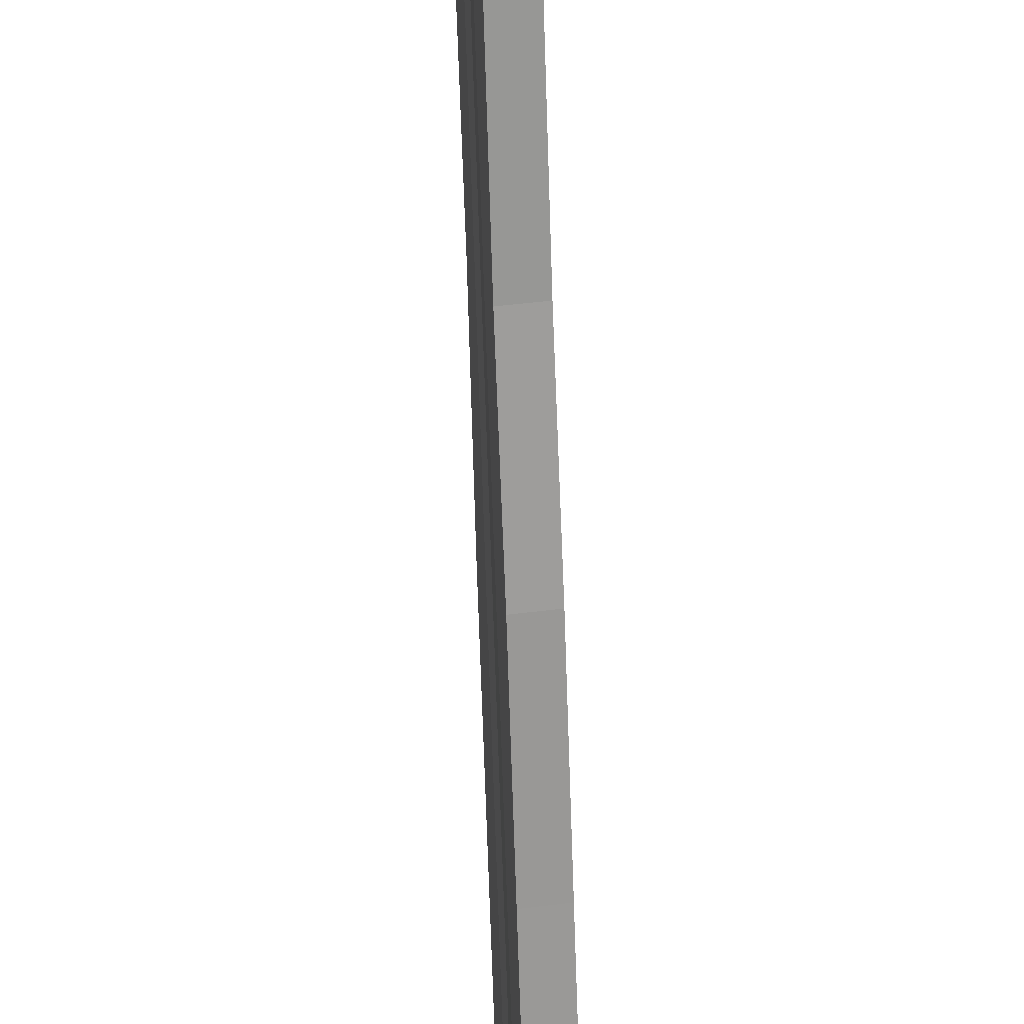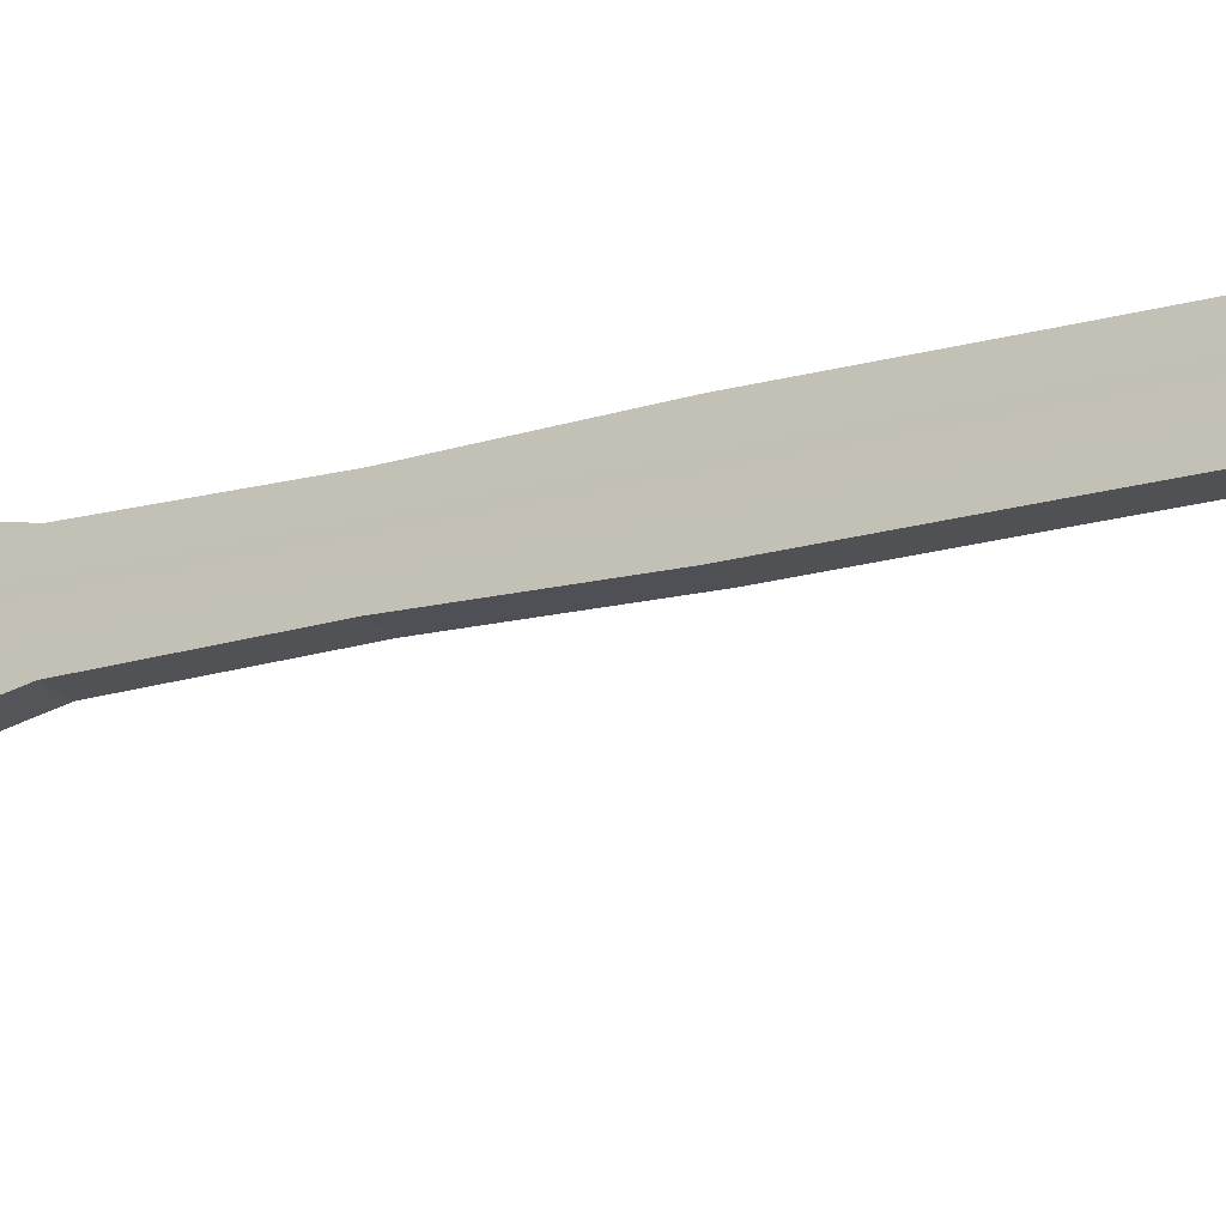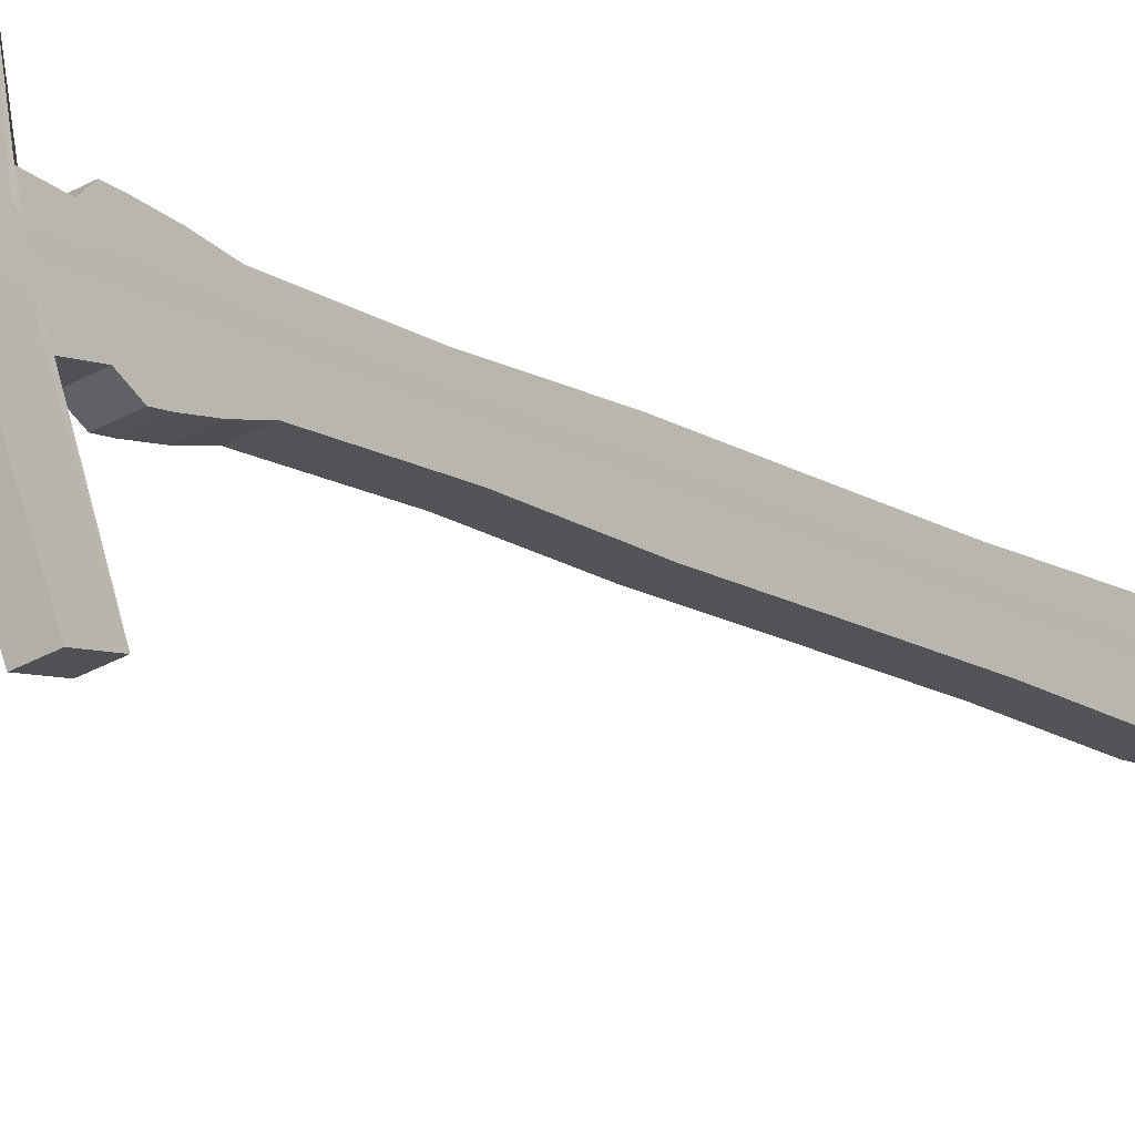
<metadata>
{"format":"obj","ext":"obj","renderer":"f3d","projection":"perspective","resolution":1024,"background":"white","views":[{"elev":-73.6,"azim":-7.3,"up":"+Z"},{"elev":-7.6,"azim":109.8,"up":"+Z"},{"elev":-18.2,"azim":22.5,"up":"+Z"}]}
</metadata>
<code>
v -0.04031 0.3444 -0.2458
v 0.06028 0.874 -0.2608
v -0.02961 0.3425 -0.2436
v 0.0682 0.8726 -0.2592
v -0.01153 0.3471 -0.3845
v 0.06229 0.8746 -0.2702
v -0.000577 0.3451 -0.3823
v 0.07021 0.8731 -0.2685
v 0.0144 0.6155 -0.2754
v 0.02601 0.6134 -0.273
v 0.03234 0.6151 -0.3024
v 0.02073 0.6172 -0.3047
v 0.005384 0.4843 -0.2865
v 0.01107 0.4858 -0.3129
v -0.000548 0.4879 -0.3152
v -0.006231 0.4864 -0.2889
v 0.03507 0.7445 -0.262
v 0.04668 0.7424 -0.2596
v 0.05358 0.7443 -0.2916
v 0.04196 0.7464 -0.294
v -0.005306 0.4196 -0.2915
v 0.000811 0.4213 -0.3199
v -0.0108 0.4234 -0.3223
v -0.01692 0.4218 -0.2939
v 0.003874 0.5509 -0.2811
v 0.01549 0.5488 -0.2788
v 0.02192 0.5505 -0.3086
v 0.01031 0.5526 -0.311
v 0.03651 0.6779 -0.2671
v 0.0428 0.6796 -0.2962
v 0.03118 0.6817 -0.2986
v 0.02489 0.68 -0.2694
v 0.04613 0.8093 -0.2587
v 0.05774 0.8072 -0.2563
v 0.06346 0.8087 -0.2829
v 0.05184 0.8108 -0.2852
v -0.04139 0.1856 -0.3225
v 0.06883 0.8728 -0.2622
v -0.053 0.1877 -0.3249
v 0.06092 0.8742 -0.2638
v 0.01641 0.616 -0.2847
v 0.02802 0.6139 -0.2823
v 0.007186 0.4848 -0.2948
v -0.004429 0.4869 -0.2972
v 0.03726 0.7451 -0.2722
v 0.04887 0.743 -0.2698
v -0.01498 0.4223 -0.3029
v -0.003366 0.4202 -0.3005
v 0.01753 0.5493 -0.2882
v 0.005913 0.5514 -0.2906
v 0.0385 0.6785 -0.2763
v 0.02689 0.6806 -0.2787
v 0.04794 0.8098 -0.2671
v 0.05955 0.8077 -0.2647
v 0.06952 0.8729 -0.2653
v -0.05015 0.1884 -0.3381
v 0.03018 0.6145 -0.2923
v 0.009126 0.4853 -0.3039
v 0.05122 0.7437 -0.2807
v -0.001277 0.4207 -0.3102
v 0.01972 0.5499 -0.2984
v 0.04065 0.6791 -0.2863
v 0.0615 0.8082 -0.2738
v -0.03853 0.1863 -0.3358
v 0.06161 0.8744 -0.267
v 0.01857 0.6166 -0.2947
v -0.002488 0.4874 -0.3062
v 0.03961 0.7458 -0.2831
v -0.01289 0.4228 -0.3126
v 0.00811 0.552 -0.3008
v 0.02904 0.6812 -0.2887
v 0.04989 0.8103 -0.2762
v 0.05167 0.8416 -0.2562
v 0.06291 0.8395 -0.2539
v 0.06838 0.841 -0.2793
v 0.05715 0.843 -0.2816
v 0.05341 0.842 -0.2643
v 0.06464 0.84 -0.262
v 0.05528 0.8425 -0.273
v 0.06651 0.8405 -0.2707
v 0.05229 0.7748 -0.2583
v 0.05844 0.7765 -0.2869
v 0.04683 0.7786 -0.2893
v 0.04067 0.7769 -0.2607
v 0.05424 0.7753 -0.2674
v 0.04262 0.7775 -0.2698
v 0.04473 0.778 -0.2795
v 0.05634 0.7759 -0.2771
v -0.01168 0.387 -0.2892
v -0.003256 0.3893 -0.3283
v -0.01487 0.3914 -0.3307
v -0.0233 0.3892 -0.2916
v -0.009012 0.3878 -0.3016
v -0.02063 0.3899 -0.304
v -0.01775 0.3907 -0.3174
v -0.006134 0.3885 -0.315
v -0.02023 0.4054 -0.2922
v -0.008615 0.4033 -0.2898
v -0.0011 0.4053 -0.3247
v -0.01271 0.4074 -0.3271
v -0.006232 0.404 -0.3009
v -0.01785 0.4061 -0.3032
v -0.01528 0.4068 -0.3152
v -0.003666 0.4047 -0.3128
v -0.01329 0.3712 -0.2954
v -0.006918 0.3729 -0.325
v -0.01853 0.375 -0.3274
v -0.01127 0.3717 -0.3048
v -0.02288 0.3738 -0.3072
v -0.02071 0.3744 -0.3173
v -0.009092 0.3723 -0.3149
v -0.0249 0.3733 -0.2978
v -0.02474 0.381 -0.2917
v -0.01313 0.3789 -0.2893
v -0.004427 0.3813 -0.3297
v -0.01604 0.3834 -0.3321
v -0.01037 0.3797 -0.3021
v -0.02198 0.3818 -0.3045
v -0.01901 0.3826 -0.3183
v -0.007398 0.3805 -0.3159
v -0.02625 0.3605 -0.244
v 0.001968 0.3636 -0.3783
v -0.008987 0.3656 -0.3806
v -0.01471 0.3515 -0.3059
v -0.02633 0.3536 -0.3082
v -0.02381 0.3543 -0.3199
v -0.01219 0.3522 -0.3175
v -0.03694 0.3625 -0.2462
v -0.02796 0.3568 -0.2974
v -0.01635 0.3547 -0.295
v -0.009183 0.3564 -0.3285
v -0.0208 0.3585 -0.3309
v -0.01416 0.3548 -0.3057
v -0.02577 0.3569 -0.3081
v -0.02331 0.3575 -0.3195
v -0.0117 0.3554 -0.3171
v -0.01882 0.332 -0.3032
v 0.06088 0.8742 -0.2636
v 0.01629 0.616 -0.2841
v -0.004534 0.4868 -0.2967
v 0.03713 0.7451 -0.2716
v -0.01509 0.4222 -0.3024
v 0.005795 0.5514 -0.29
v 0.02677 0.6805 -0.2781
v 0.04783 0.8097 -0.2666
v 0.0688 0.8727 -0.262
v -0.03038 0.3341 -0.3056
v 0.0279 0.6139 -0.2817
v 0.007081 0.4847 -0.2944
v 0.04874 0.743 -0.2692
v -0.003479 0.4201 -0.3
v 0.01741 0.5493 -0.2877
v 0.03839 0.6784 -0.2758
v 0.05945 0.8076 -0.2643
v 0.06454 0.84 -0.2615
v 0.05331 0.842 -0.2638
v 0.05412 0.7753 -0.2669
v 0.04251 0.7774 -0.2692
v -0.009168 0.3877 -0.3009
v -0.02078 0.3898 -0.3033
v -0.006371 0.4039 -0.3002
v -0.01799 0.406 -0.3026
v -0.023 0.3738 -0.3066
v -0.01138 0.3717 -0.3043
v -0.02215 0.3817 -0.3038
v -0.01053 0.3796 -0.3014
v -0.01538 0.3521 -0.3023
v -0.02694 0.3542 -0.3046
v -0.01429 0.3548 -0.3051
v -0.0259 0.3569 -0.3075
v 0.06959 0.873 -0.2656
v -0.02545 0.3354 -0.3285
v 0.03039 0.6145 -0.2933
v 0.009311 0.4853 -0.3047
v 0.05145 0.7437 -0.2818
v -0.001078 0.4208 -0.3111
v 0.01993 0.55 -0.2994
v 0.04086 0.6791 -0.2872
v 0.06169 0.8082 -0.2747
v -0.01389 0.3333 -0.3261
v 0.06167 0.8744 -0.2673
v 0.01877 0.6166 -0.2957
v -0.002304 0.4874 -0.3071
v 0.03983 0.7458 -0.2841
v -0.01269 0.4229 -0.3135
v 0.008319 0.5521 -0.3018
v 0.02924 0.6812 -0.2896
v 0.05008 0.8103 -0.2771
v 0.05546 0.8426 -0.2738
v 0.06669 0.8405 -0.2715
v 0.04493 0.7781 -0.2805
v 0.05654 0.776 -0.2781
v -0.01747 0.3907 -0.3186
v -0.00586 0.3886 -0.3162
v -0.01504 0.4068 -0.3163
v -0.003421 0.4047 -0.3139
v -0.008885 0.3724 -0.3159
v -0.0205 0.3745 -0.3182
v -0.007115 0.3806 -0.3172
v -0.01873 0.3827 -0.3196
v -0.0224 0.3554 -0.3257
v -0.01085 0.3533 -0.3233
v -0.02307 0.3576 -0.3206
v -0.01146 0.3555 -0.3182
v -0.0278 0.3522 -0.2438
v 0.000798 0.3551 -0.3801
v -0.01016 0.3571 -0.3824
v -0.02697 0.2753 -0.3135
v -0.03858 0.2774 -0.3159
v -0.03591 0.2781 -0.3283
v -0.0243 0.276 -0.3259
v -0.03849 0.3542 -0.246
v -0.02852 0.3449 -0.3051
v -0.01696 0.3428 -0.3027
v -0.01225 0.3441 -0.3246
v -0.0238 0.3462 -0.327
v -0.0287 0.3474 -0.2437
v 0.00011 0.3501 -0.3812
v -0.01085 0.3521 -0.3835
v -0.03418 0.2304 -0.318
v -0.04579 0.2325 -0.3204
v -0.04303 0.2333 -0.3332
v -0.03141 0.2312 -0.3308
v -0.02945 0.3395 -0.3053
v -0.01789 0.3374 -0.303
v -0.01307 0.3387 -0.3253
v -0.02462 0.3408 -0.3277
v -0.0394 0.3493 -0.2459
v -0.02932 0.344 -0.2436
v -0.000359 0.3467 -0.3819
v -0.01131 0.3486 -0.3842
v -0.03911 0.1998 -0.3211
v -0.05072 0.2019 -0.3234
v -0.04789 0.2027 -0.3366
v -0.03628 0.2006 -0.3342
v -0.03009 0.3358 -0.3055
v -0.01853 0.3337 -0.3031
v -0.01363 0.3351 -0.3259
v -0.02518 0.3372 -0.3282
v -0.04002 0.346 -0.2458
v -0.03996 0.186 -0.3291
v 0.06132 0.8743 -0.2654
v 0.01777 0.6162 -0.2896
v -0.003176 0.4871 -0.3017
v 0.03871 0.7454 -0.2776
v -0.01365 0.4225 -0.3077
v 0.007294 0.5517 -0.2956
v 0.02824 0.6808 -0.2836
v 0.0492 0.81 -0.2716
v 0.06933 0.8728 -0.2637
v -0.05158 0.1881 -0.3315
v 0.02906 0.6142 -0.2873
v 0.00811 0.485 -0.2994
v 0.05 0.7434 -0.2753
v -0.002367 0.4205 -0.3054
v 0.01858 0.5496 -0.2933
v 0.03953 0.6788 -0.2813
v 0.06048 0.8079 -0.2693
v 0.06553 0.8403 -0.2663
v 0.05463 0.8422 -0.2686
v 0.05524 0.7756 -0.2723
v 0.04396 0.7777 -0.2746
v -0.007619 0.3882 -0.3083
v -0.01891 0.3902 -0.3106
v -0.004994 0.4043 -0.3068
v -0.01628 0.4064 -0.3091
v -0.02151 0.3741 -0.3122
v -0.01022 0.372 -0.3099
v -0.02022 0.3821 -0.3114
v -0.00893 0.3801 -0.309
v -0.01345 0.3519 -0.3117
v -0.02507 0.354 -0.3141
v -0.01293 0.3551 -0.3114
v -0.02454 0.3572 -0.3138
v -0.03725 0.2777 -0.3221
v -0.02563 0.2756 -0.3197
v -0.0328 0.2308 -0.3244
v -0.04441 0.2329 -0.3268
v -0.04931 0.2023 -0.33
v -0.03769 0.2002 -0.3276
f 73 74 4 2
f 190 75 8 171
f 75 76 6 8
f 156 73 2 138
f 180 172 5 7
f 146 138 2 4
f 143 25 9 139
f 27 28 12 11
f 177 27 11 173
f 25 26 10 9
f 24 21 13 16
f 176 22 14 174
f 22 23 15 14
f 142 24 16 140
f 144 32 17 141
f 30 31 20 19
f 178 30 19 175
f 32 29 18 17
f 162 97 24 142
f 99 100 23 22
f 196 99 22 176
f 97 98 21 24
f 16 13 26 25
f 174 14 27 177
f 14 15 28 27
f 140 16 25 143
f 9 10 29 32
f 173 11 30 178
f 11 12 31 30
f 139 9 32 144
f 158 84 33 145
f 82 83 36 35
f 192 82 35 179
f 84 81 34 33
f 157 85 54 154
f 262 86 53 249
f 243 41 52 248
f 148 42 51 153
f 244 44 50 247
f 149 43 49 152
f 161 101 48 151
f 266 102 47 246
f 153 51 46 150
f 248 52 45 245
f 246 47 44 244
f 151 48 43 149
f 152 49 42 148
f 247 50 41 243
f 250 242 40 38
f 137 147 39 37
f 260 77 40 242
f 155 78 38 146
f 189 79 65 181
f 171 181 65 55
f 186 70 66 182
f 185 69 67 183
f 187 71 68 184
f 195 103 69 185
f 183 67 70 186
f 182 66 71 187
f 191 87 72 188
f 261 88 63 258
f 252 57 62 257
f 253 58 61 256
f 265 104 60 255
f 257 62 59 254
f 255 60 58 253
f 256 61 57 252
f 241 251 56 64
f 259 80 55 250
f 258 63 80 259
f 188 72 79 189
f 154 54 78 155
f 249 53 77 260
f 145 33 73 156
f 35 36 76 75
f 179 35 75 190
f 33 34 74 73
f 254 59 88 261
f 184 68 87 191
f 245 45 86 262
f 150 46 85 157
f 17 18 81 84
f 175 19 82 192
f 19 20 83 82
f 141 17 84 158
f 270 120 96 263
f 200 119 95 193
f 269 118 94 264
f 166 117 93 159
f 113 114 89 92
f 199 115 90 194
f 115 116 91 90
f 165 113 92 160
f 263 96 104 265
f 193 95 103 195
f 264 94 102 266
f 159 93 101 161
f 92 89 98 97
f 194 90 99 196
f 90 91 100 99
f 160 92 97 162
f 170 129 112 163
f 131 132 107 106
f 204 131 106 197
f 129 130 105 112
f 169 133 108 164
f 274 134 109 267
f 203 135 110 198
f 273 136 111 268
f 163 112 113 165
f 106 107 116 115
f 197 106 115 199
f 112 105 114 113
f 164 108 117 166
f 267 109 118 269
f 198 110 119 200
f 268 111 120 270
f 276 211 127 271
f 216 210 126 201
f 275 209 125 272
f 214 208 124 167
f 212 205 121 128
f 215 206 122 202
f 206 207 123 122
f 213 212 128 168
f 271 127 136 273
f 201 126 135 203
f 272 125 134 274
f 167 124 133 169
f 128 121 130 129
f 202 122 131 204
f 122 123 132 131
f 168 128 129 170
f 125 168 170 134
f 121 167 169 130
f 209 213 168 125
f 205 214 167 121
f 105 164 166 114
f 109 163 165 118
f 130 169 164 105
f 134 170 163 109
f 94 160 162 102
f 89 159 161 98
f 118 165 160 94
f 114 166 159 89
f 45 141 158 86
f 18 150 157 81
f 53 145 156 77
f 34 154 155 74
f 74 155 146 4
f 3 1 147 137
f 26 152 148 10
f 21 151 149 13
f 29 153 150 18
f 98 161 151 21
f 13 149 152 26
f 10 148 153 29
f 81 157 154 34
f 86 158 145 53
f 41 139 144 52
f 44 140 143 50
f 102 162 142 47
f 52 144 141 45
f 47 142 140 44
f 50 143 139 41
f 38 40 138 146
f 77 156 138 40
f 127 202 204 136
f 123 201 203 132
f 211 215 202 127
f 207 216 201 123
f 107 198 200 116
f 111 197 199 120
f 132 203 198 107
f 136 204 197 111
f 96 194 196 104
f 91 193 195 100
f 120 199 194 96
f 116 200 193 91
f 59 175 192 88
f 20 184 191 83
f 63 179 190 80
f 36 188 189 76
f 83 191 188 36
f 12 182 187 31
f 15 183 186 28
f 100 195 185 23
f 31 187 184 20
f 23 185 183 15
f 28 186 182 12
f 8 6 181 171
f 76 189 181 6
f 88 192 179 63
f 57 173 178 62
f 58 174 177 61
f 104 196 176 60
f 62 178 175 59
f 60 176 174 58
f 61 177 173 57
f 64 56 172 180
f 80 190 171 55
f 219 227 216 207
f 223 226 215 211
f 217 225 214 205
f 221 224 213 209
f 224 228 212 213
f 218 219 207 206
f 226 218 206 215
f 228 217 205 212
f 225 220 208 214
f 278 221 209 275
f 227 222 210 216
f 277 223 211 276
f 280 235 223 277
f 239 234 222 227
f 279 233 221 278
f 237 232 220 225
f 240 229 217 228
f 238 230 218 226
f 230 231 219 218
f 236 240 228 224
f 233 236 224 221
f 229 237 225 217
f 235 238 226 223
f 231 239 227 219
f 5 172 239 231
f 64 180 238 235
f 3 137 237 229
f 39 147 236 233
f 147 1 240 236
f 7 5 231 230
f 180 7 230 238
f 1 3 229 240
f 137 37 232 237
f 251 39 233 279
f 172 56 234 239
f 241 64 235 280
f 37 241 280 232
f 56 251 279 234
f 234 279 278 222
f 232 280 277 220
f 220 277 276 208
f 222 278 275 210
f 126 272 274 135
f 124 271 273 133
f 210 275 272 126
f 208 276 271 124
f 108 268 270 117
f 110 267 269 119
f 133 273 268 108
f 135 274 267 110
f 95 264 266 103
f 93 263 265 101
f 119 269 264 95
f 117 270 263 93
f 68 245 262 87
f 46 254 261 85
f 72 249 260 79
f 54 258 259 78
f 78 259 250 38
f 37 39 251 241
f 49 256 252 42
f 48 255 253 43
f 51 257 254 46
f 101 265 255 48
f 43 253 256 49
f 42 252 257 51
f 85 261 258 54
f 79 260 242 65
f 55 65 242 250
f 70 247 243 66
f 69 246 244 67
f 71 248 245 68
f 103 266 246 69
f 67 244 247 70
f 66 243 248 71
f 87 262 249 72

</code>
